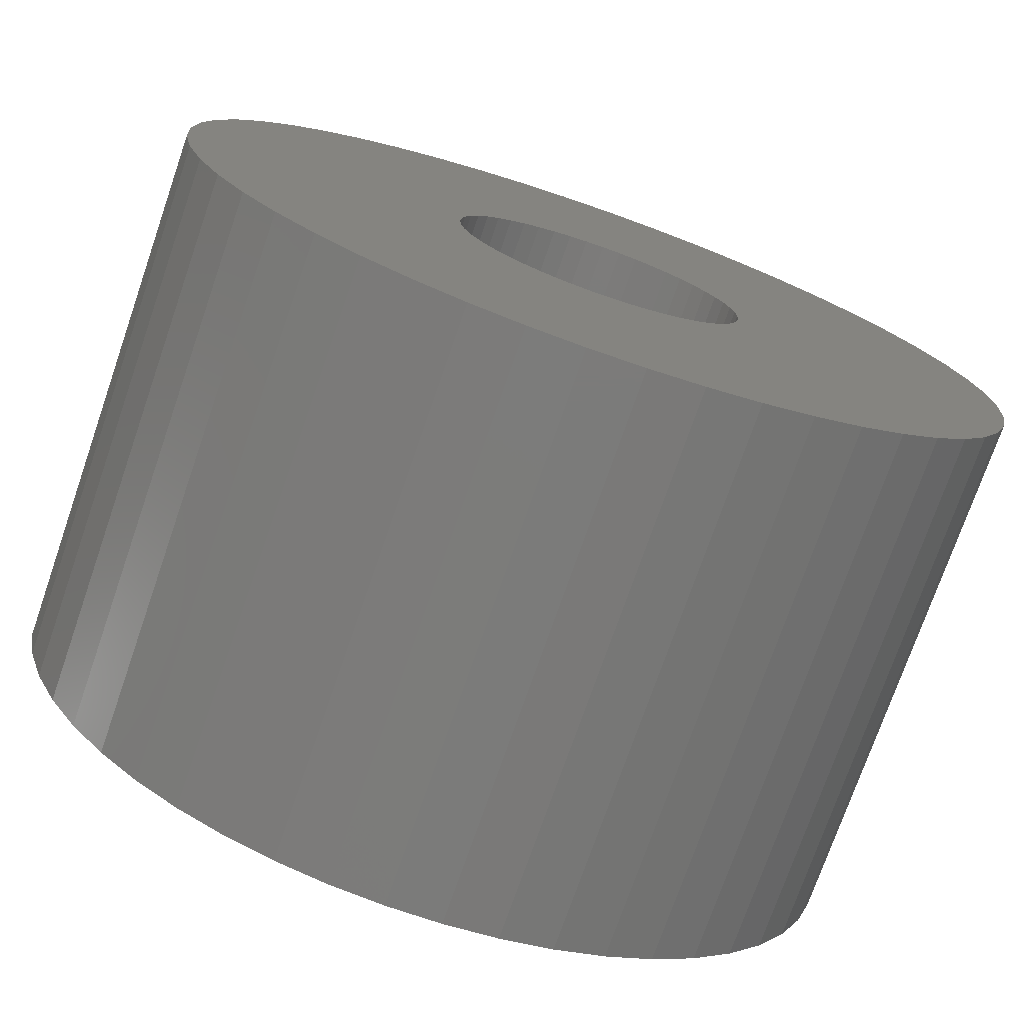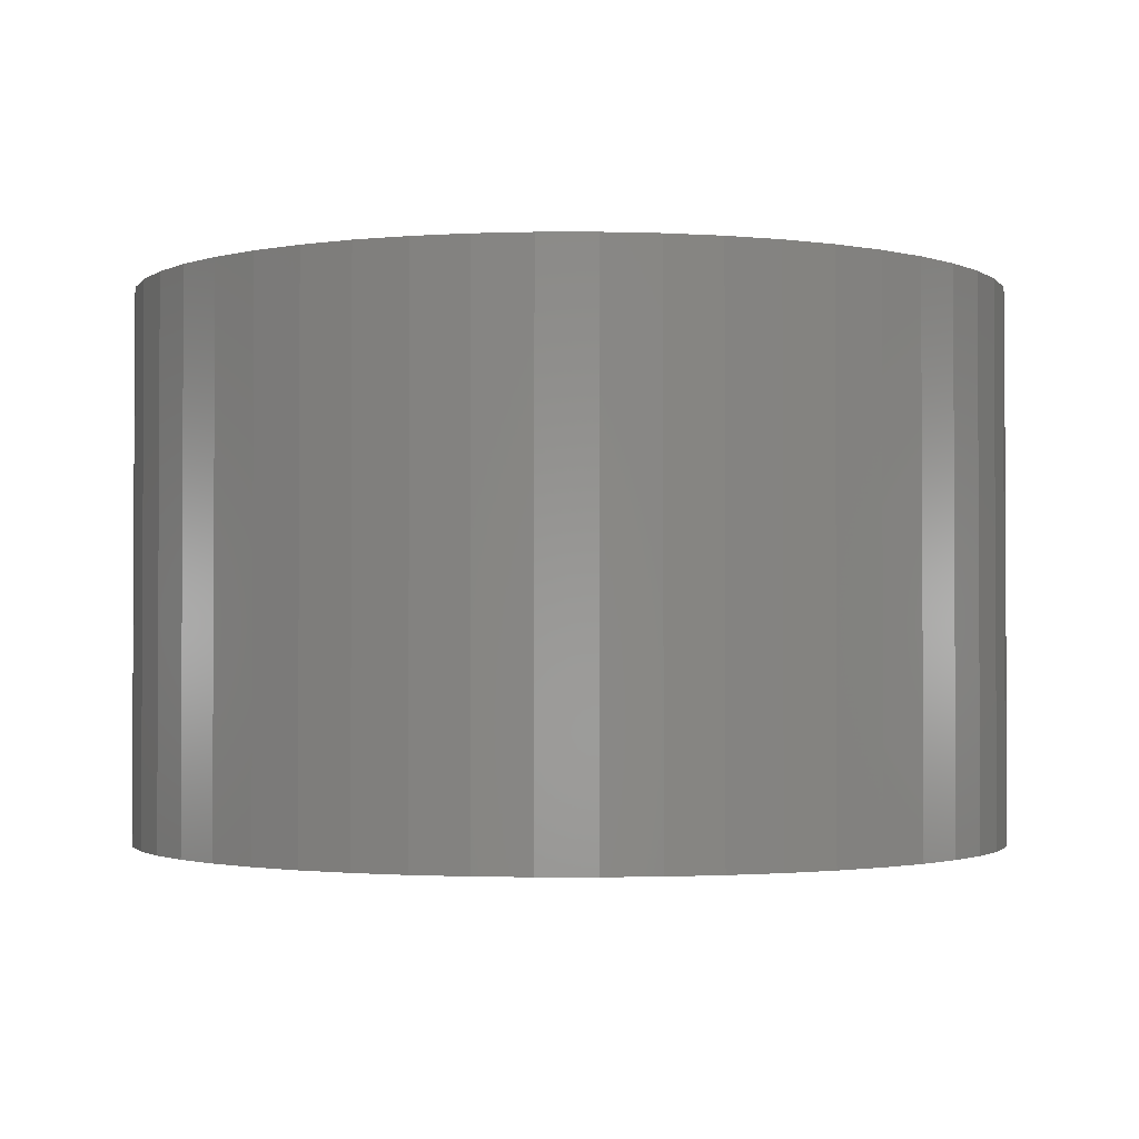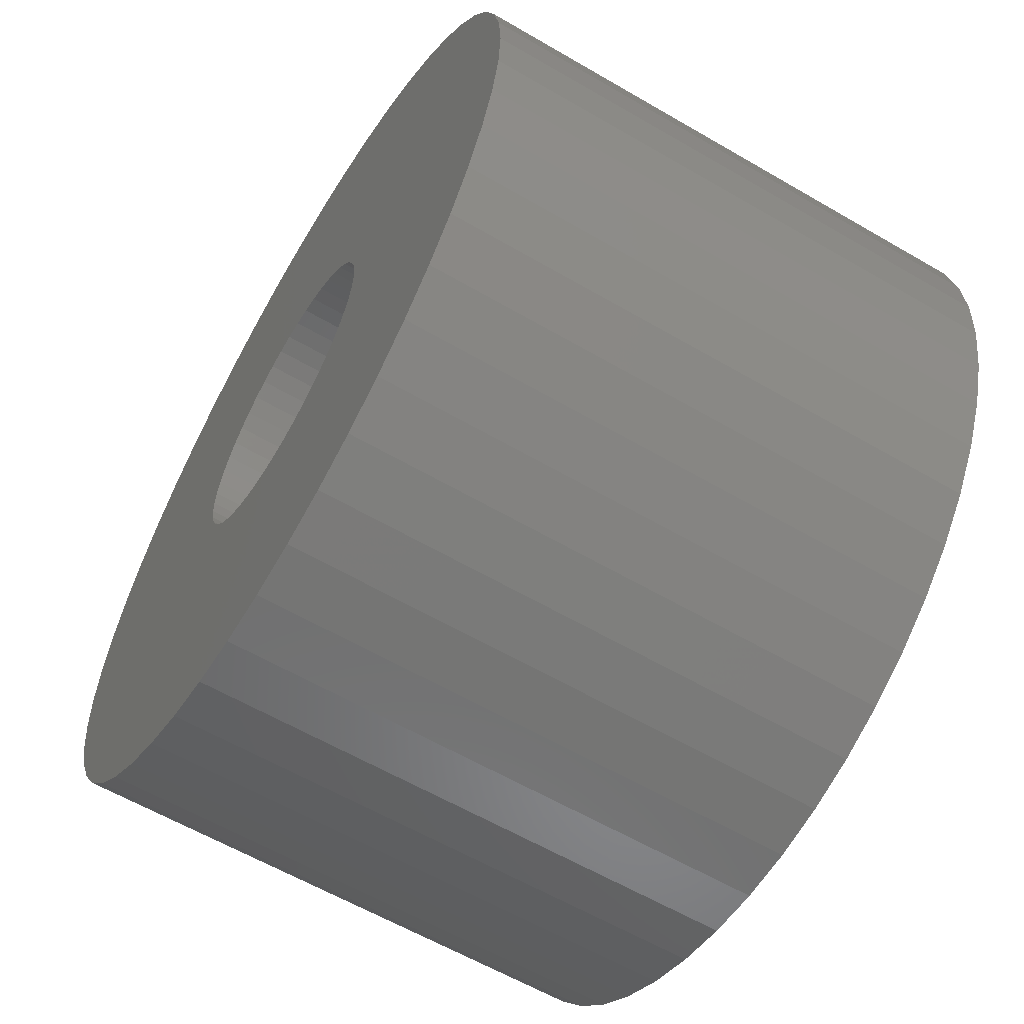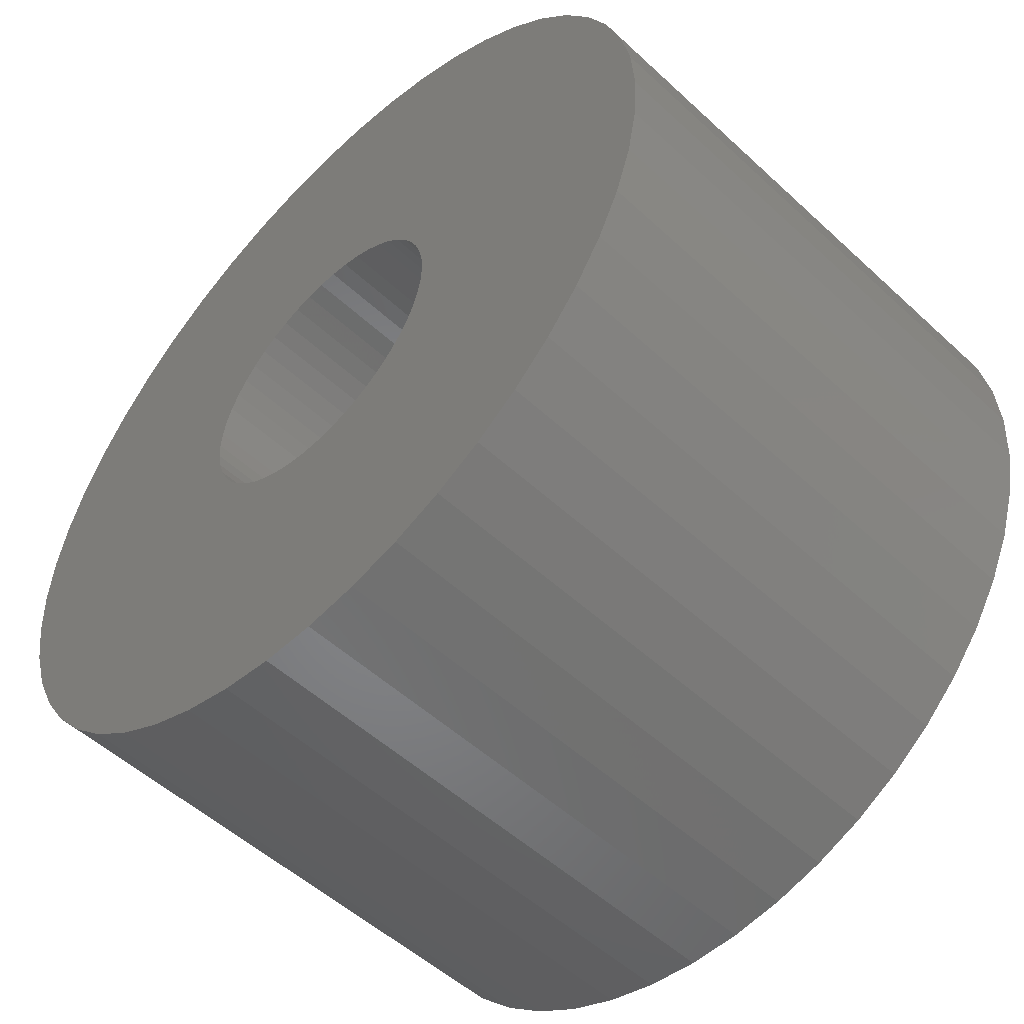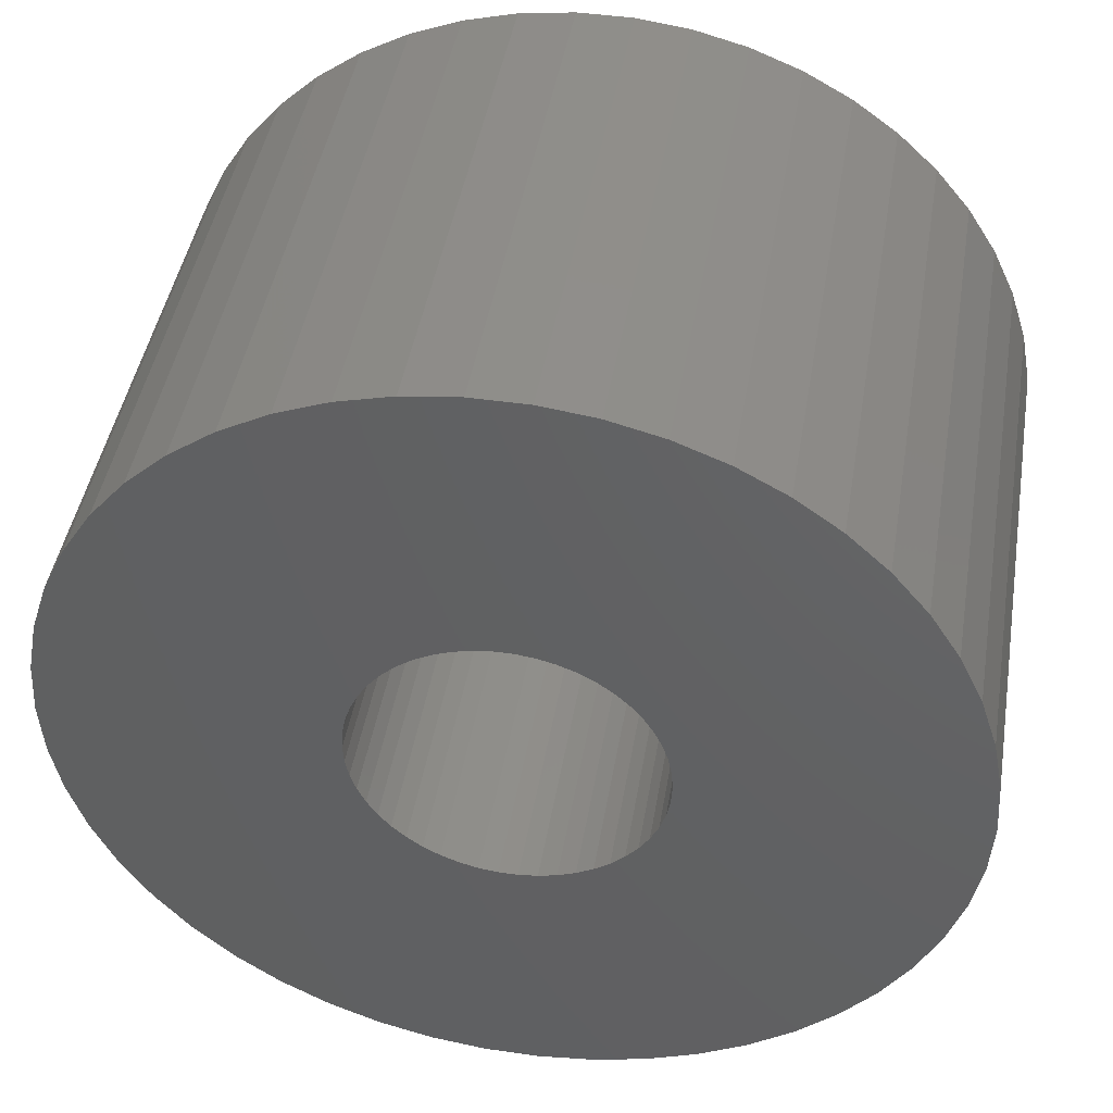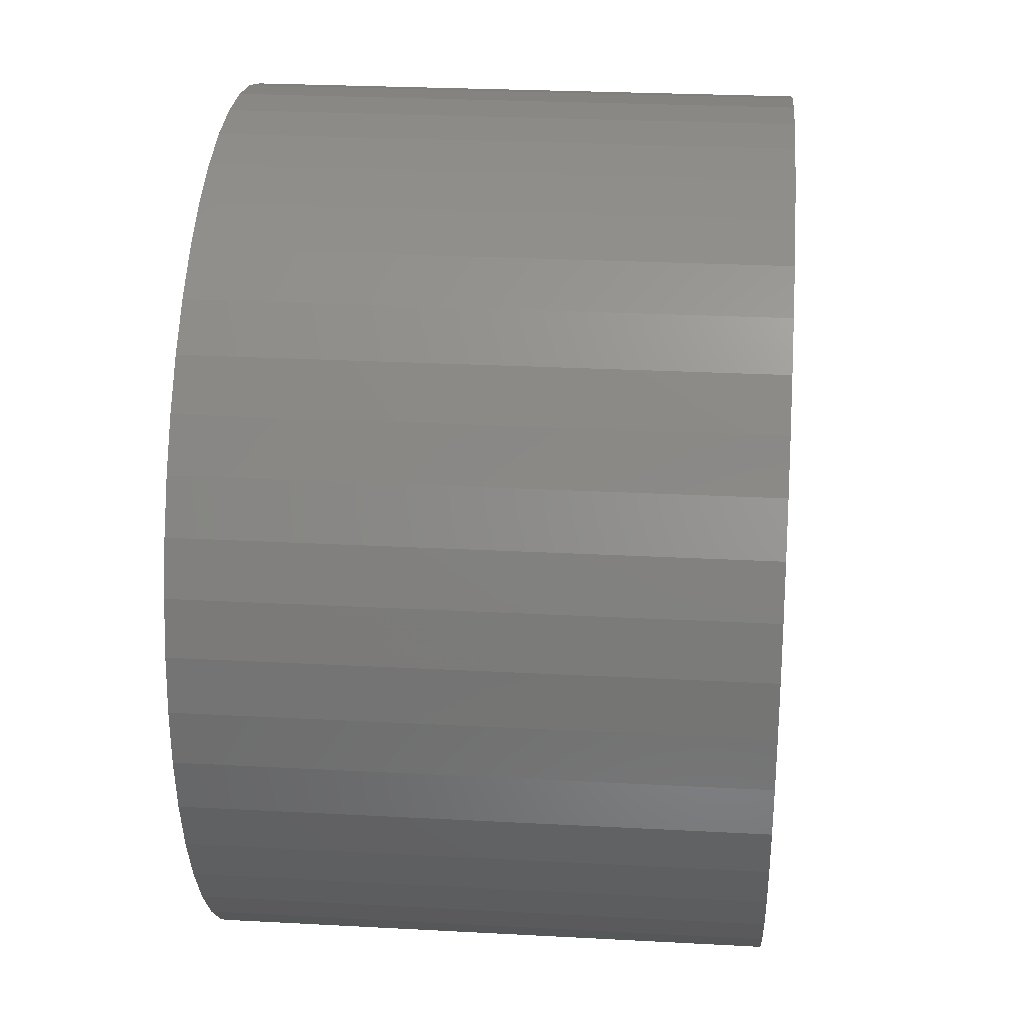
<metadata>
{"format":"stl","ext":"stl","renderer":"f3d","projection":"perspective","resolution":1024,"background":"white","views":[{"elev":-74.4,"azim":-19.1,"up":"+Y"},{"elev":-1.8,"azim":29.1,"up":"+Z"},{"elev":-60.6,"azim":59.2,"up":"+Y"},{"elev":-52.4,"azim":-134.8,"up":"+Y"},{"elev":44.6,"azim":9.5,"up":"+Y"},{"elev":26.0,"azim":94.9,"up":"+Y"}]}
</metadata>
<code>
# stl→obj: 200 verts, 400 faces
v 7.438 2.945 10
v 7.01 3.854 0
v 7.01 3.854 10
v 7.438 2.945 0
v 6.472 4.702 0
v 6.472 4.702 10
v 2.472 7.608 0
v 1.499 7.858 10
v 2.472 7.608 10
v 1.499 7.858 0
v 3.406 7.239 0
v 3.406 7.239 10
v -2.472 7.608 0
v -3.406 7.239 10
v -2.472 7.608 10
v -3.406 7.239 0
v -7.438 2.945 0
v -7.01 3.854 10
v -7.01 3.854 0
v -7.438 2.945 10
v 7.937 -1.003 10
v 8 0 0
v 8 0 10
v 7.937 -1.003 0
v 5.832 5.476 0
v 5.099 6.164 10
v 5.832 5.476 10
v 5.099 6.164 0
v 4.287 6.755 0
v 4.287 6.755 10
v -8 0 0
v -7.937 1.003 10
v -7.937 1.003 0
v -8 0 10
v -6.472 4.702 0
v -5.832 5.476 10
v -5.832 5.476 0
v -6.472 4.702 10
v -1.499 7.858 0
v -1.499 7.858 10
v -5.099 6.164 0
v -5.099 6.164 10
v 7.01 -3.854 10
v 7.438 -2.945 0
v 7.438 -2.945 10
v 7.01 -3.854 0
v -5.832 -5.476 0
v -5.099 -6.164 10
v -5.832 -5.476 10
v -5.099 -6.164 0
v -7.01 -3.854 0
v -7.438 -2.945 10
v -7.438 -2.945 0
v -7.01 -3.854 10
v 3.406 -7.239 0
v 4.287 -6.755 10
v 3.406 -7.239 10
v 4.287 -6.755 0
v 7.937 1.003 10
v 7.749 1.99 0
v 7.749 1.99 10
v 7.937 1.003 0
v 0.5023 7.984 0
v -0.5023 7.984 10
v 0.5023 7.984 10
v -0.5023 7.984 0
v 2.75 0 10
v 2.728 0.3447 10
v 2.664 0.6839 10
v 2.728 -0.3447 10
v 2.557 1.012 10
v 7.749 -1.99 10
v 2.41 1.325 10
v 2.664 -0.6839 10
v 2.225 1.616 10
v 2.005 1.883 10
v 2.557 -1.012 10
v 1.753 2.119 10
v 1.474 2.322 10
v 2.41 -1.325 10
v 6.472 -4.702 10
v 1.171 2.488 10
v 0.8498 2.615 10
v 0.5153 2.701 10
v 0.1727 2.745 10
v -0.1727 2.745 10
v -0.5153 2.701 10
v -0.8498 2.615 10
v -1.171 2.488 10
v -1.474 2.322 10
v -4.287 6.755 10
v -1.753 2.119 10
v -2.005 1.883 10
v -2.225 1.616 10
v -2.41 1.325 10
v 2.225 -1.616 10
v 5.832 -5.476 10
v 2.005 -1.883 10
v 5.099 -6.164 10
v 1.753 -2.119 10
v 1.474 -2.322 10
v 1.171 -2.488 10
v 2.472 -7.608 10
v 0.8498 -2.615 10
v 1.499 -7.858 10
v 0.5153 -2.701 10
v 0.5023 -7.984 10
v 0.1727 -2.745 10
v -0.1727 -2.745 10
v -0.5023 -7.984 10
v -0.5153 -2.701 10
v -1.499 -7.858 10
v -0.8498 -2.615 10
v -2.472 -7.608 10
v -1.171 -2.488 10
v -3.406 -7.239 10
v -1.474 -2.322 10
v -4.287 -6.755 10
v -1.753 -2.119 10
v -2.005 -1.883 10
v -2.225 -1.616 10
v -6.472 -4.702 10
v -2.41 -1.325 10
v -2.557 -1.012 10
v -2.664 -0.6839 10
v -7.749 -1.99 10
v -2.728 -0.3447 10
v -7.937 -1.003 10
v -2.75 0 10
v -2.557 1.012 10
v -2.664 0.6839 10
v -7.749 1.99 10
v -2.728 0.3447 10
v -7.749 1.99 0
v -4.287 6.755 0
v 7.749 -1.99 0
v 6.472 -4.702 0
v 5.832 -5.476 0
v -7.937 -1.003 0
v -6.472 -4.702 0
v 0.5023 -7.984 0
v 1.499 -7.858 0
v -2.472 -7.608 0
v -1.499 -7.858 0
v -0.5023 -7.984 0
v 2.75 0 0
v 2.728 -0.3447 0
v 2.664 -0.6839 0
v 2.728 0.3447 0
v 2.557 -1.012 0
v 2.41 -1.325 0
v 2.664 0.6839 0
v 2.225 -1.616 0
v 2.005 -1.883 0
v 5.099 -6.164 0
v 2.557 1.012 0
v 1.753 -2.119 0
v 1.474 -2.322 0
v 2.41 1.325 0
v 1.171 -2.488 0
v 2.472 -7.608 0
v 0.8498 -2.615 0
v 0.5153 -2.701 0
v 0.1727 -2.745 0
v -0.1727 -2.745 0
v -0.5153 -2.701 0
v -0.8498 -2.615 0
v -1.171 -2.488 0
v -3.406 -7.239 0
v -1.474 -2.322 0
v -4.287 -6.755 0
v -1.753 -2.119 0
v -2.005 -1.883 0
v -2.225 -1.616 0
v -2.41 -1.325 0
v 2.225 1.616 0
v 2.005 1.883 0
v 1.753 2.119 0
v 1.474 2.322 0
v 1.171 2.488 0
v 0.8498 2.615 0
v 0.5153 2.701 0
v 0.1727 2.745 0
v -0.1727 2.745 0
v -0.5153 2.701 0
v -0.8498 2.615 0
v -1.171 2.488 0
v -1.474 2.322 0
v -1.753 2.119 0
v -2.005 1.883 0
v -2.225 1.616 0
v -2.41 1.325 0
v -2.557 1.012 0
v -2.664 0.6839 0
v -2.728 0.3447 0
v -2.75 0 0
v -2.557 -1.012 0
v -2.664 -0.6839 0
v -7.749 -1.99 0
v -2.728 -0.3447 0
f 1 2 3
f 2 1 4
f 3 5 6
f 5 3 2
f 7 8 9
f 8 7 10
f 11 9 12
f 9 11 7
f 13 14 15
f 14 13 16
f 17 18 19
f 18 17 20
f 21 22 23
f 22 21 24
f 25 26 27
f 26 25 28
f 29 12 30
f 12 29 11
f 31 32 33
f 32 31 34
f 35 36 37
f 36 35 38
f 39 15 40
f 15 39 13
f 41 36 42
f 36 41 37
f 43 44 45
f 44 43 46
f 47 48 49
f 48 47 50
f 51 52 53
f 52 51 54
f 55 56 57
f 56 55 58
f 59 60 61
f 60 59 62
f 61 4 1
f 4 61 60
f 6 25 27
f 25 6 5
f 63 64 65
f 64 63 66
f 28 30 26
f 30 28 29
f 67 23 59
f 68 59 61
f 23 67 21
f 69 61 1
f 70 21 67
f 71 1 3
f 21 70 72
f 73 3 6
f 74 72 70
f 75 6 27
f 72 74 45
f 76 27 26
f 77 45 74
f 78 26 30
f 45 77 43
f 79 30 12
f 80 43 77
f 43 80 81
f 59 68 67
f 61 69 68
f 1 71 69
f 82 12 9
f 3 73 71
f 6 75 73
f 27 76 75
f 26 78 76
f 83 9 8
f 30 79 78
f 12 82 79
f 9 83 82
f 8 84 83
f 65 84 8
f 65 85 84
f 65 86 85
f 64 86 65
f 64 87 86
f 40 87 64
f 87 40 88
f 15 88 40
f 88 15 89
f 14 89 15
f 89 14 90
f 91 90 14
f 90 91 92
f 42 92 91
f 92 42 93
f 36 93 42
f 93 36 94
f 38 94 36
f 94 38 95
f 96 81 80
f 81 96 97
f 98 97 96
f 97 98 99
f 100 99 98
f 99 100 56
f 101 56 100
f 56 101 57
f 102 57 101
f 57 102 103
f 104 103 102
f 103 104 105
f 106 105 104
f 106 107 105
f 108 107 106
f 109 107 108
f 109 110 107
f 111 110 109
f 112 111 113
f 114 113 115
f 116 115 117
f 111 112 110
f 118 117 119
f 48 119 120
f 49 120 121
f 122 121 123
f 113 114 112
f 54 123 124
f 52 124 125
f 126 125 127
f 128 127 129
f 18 95 38
f 115 116 114
f 95 18 130
f 117 118 116
f 20 130 18
f 119 48 118
f 130 20 131
f 120 49 48
f 132 131 20
f 121 122 49
f 131 132 133
f 123 54 122
f 32 133 132
f 124 52 54
f 133 32 129
f 125 126 52
f 34 129 32
f 127 128 126
f 129 34 128
f 134 20 17
f 20 134 132
f 33 132 134
f 132 33 32
f 19 38 35
f 38 19 18
f 66 40 64
f 40 66 39
f 135 42 91
f 42 135 41
f 16 91 14
f 91 16 135
f 23 62 59
f 62 23 22
f 45 136 72
f 136 45 44
f 97 137 81
f 137 97 138
f 139 34 31
f 34 139 128
f 47 122 140
f 122 47 49
f 141 105 107
f 105 141 142
f 10 65 8
f 65 10 63
f 72 24 21
f 24 72 136
f 81 46 43
f 46 81 137
f 143 112 114
f 112 143 144
f 144 110 112
f 110 144 145
f 146 22 24
f 147 24 136
f 22 146 62
f 148 136 44
f 149 62 146
f 150 44 46
f 62 149 60
f 151 46 137
f 152 60 149
f 153 137 138
f 60 152 4
f 154 138 155
f 156 4 152
f 157 155 58
f 4 156 2
f 158 58 55
f 159 2 156
f 2 159 5
f 24 147 146
f 136 148 147
f 44 150 148
f 160 55 161
f 46 151 150
f 137 153 151
f 138 154 153
f 155 157 154
f 162 161 142
f 58 158 157
f 55 160 158
f 161 162 160
f 142 163 162
f 141 163 142
f 141 164 163
f 141 165 164
f 145 165 141
f 145 166 165
f 144 166 145
f 166 144 167
f 143 167 144
f 167 143 168
f 169 168 143
f 168 169 170
f 171 170 169
f 170 171 172
f 50 172 171
f 172 50 173
f 47 173 50
f 173 47 174
f 140 174 47
f 174 140 175
f 176 5 159
f 5 176 25
f 177 25 176
f 25 177 28
f 178 28 177
f 28 178 29
f 179 29 178
f 29 179 11
f 180 11 179
f 11 180 7
f 181 7 180
f 7 181 10
f 182 10 181
f 182 63 10
f 183 63 182
f 184 63 183
f 184 66 63
f 185 66 184
f 39 185 186
f 13 186 187
f 16 187 188
f 185 39 66
f 135 188 189
f 41 189 190
f 37 190 191
f 35 191 192
f 186 13 39
f 19 192 193
f 17 193 194
f 134 194 195
f 33 195 196
f 51 175 140
f 187 16 13
f 175 51 197
f 188 135 16
f 53 197 51
f 189 41 135
f 197 53 198
f 190 37 41
f 199 198 53
f 191 35 37
f 198 199 200
f 192 19 35
f 139 200 199
f 193 17 19
f 200 139 196
f 194 134 17
f 31 196 139
f 195 33 134
f 196 31 33
f 53 126 199
f 126 53 52
f 199 128 139
f 128 199 126
f 161 57 103
f 57 161 55
f 142 103 105
f 103 142 161
f 155 97 99
f 97 155 138
f 145 107 110
f 107 145 141
f 171 116 118
f 116 171 169
f 140 54 51
f 54 140 122
f 58 99 56
f 99 58 155
f 50 118 48
f 118 50 171
f 169 114 116
f 114 169 143
f 156 73 159
f 73 156 71
f 159 75 176
f 75 159 73
f 181 82 83
f 82 181 180
f 187 88 89
f 88 187 186
f 130 192 95
f 192 130 193
f 147 67 146
f 67 147 70
f 178 76 78
f 76 178 177
f 184 85 86
f 85 184 183
f 179 78 79
f 78 179 178
f 129 195 133
f 195 129 196
f 94 190 93
f 190 94 191
f 188 89 90
f 89 188 187
f 186 87 88
f 87 186 185
f 151 77 150
f 77 151 80
f 172 120 119
f 120 172 173
f 158 102 101
f 102 158 160
f 152 71 156
f 71 152 69
f 176 76 177
f 76 176 75
f 182 83 84
f 83 182 181
f 183 84 85
f 84 183 182
f 180 79 82
f 79 180 179
f 131 193 130
f 193 131 194
f 133 194 131
f 194 133 195
f 95 191 94
f 191 95 192
f 185 86 87
f 86 185 184
f 189 90 92
f 90 189 188
f 190 92 93
f 92 190 189
f 146 68 149
f 68 146 67
f 150 74 148
f 74 150 77
f 154 96 153
f 96 154 98
f 164 109 108
f 109 164 165
f 120 174 121
f 174 120 173
f 163 108 106
f 108 163 164
f 154 100 98
f 100 154 157
f 149 69 152
f 69 149 68
f 148 70 147
f 70 148 74
f 153 80 151
f 80 153 96
f 168 117 115
f 117 168 170
f 166 113 111
f 113 166 167
f 124 198 125
f 198 124 197
f 125 200 127
f 200 125 198
f 127 196 129
f 196 127 200
f 160 104 102
f 104 160 162
f 162 106 104
f 106 162 163
f 157 101 100
f 101 157 158
f 165 111 109
f 111 165 166
f 121 175 123
f 175 121 174
f 123 197 124
f 197 123 175
f 170 119 117
f 119 170 172
f 167 115 113
f 115 167 168

</code>
